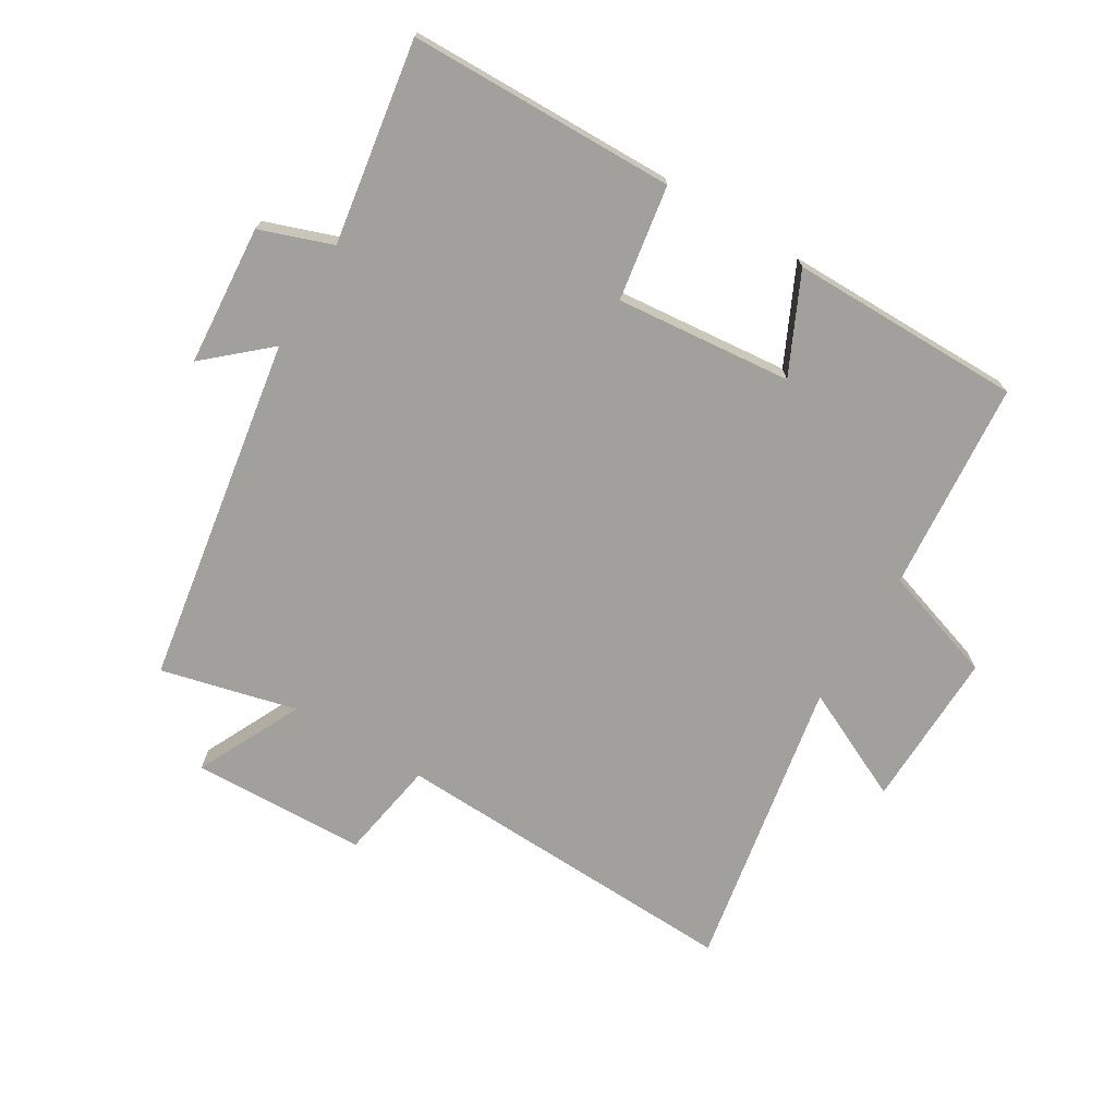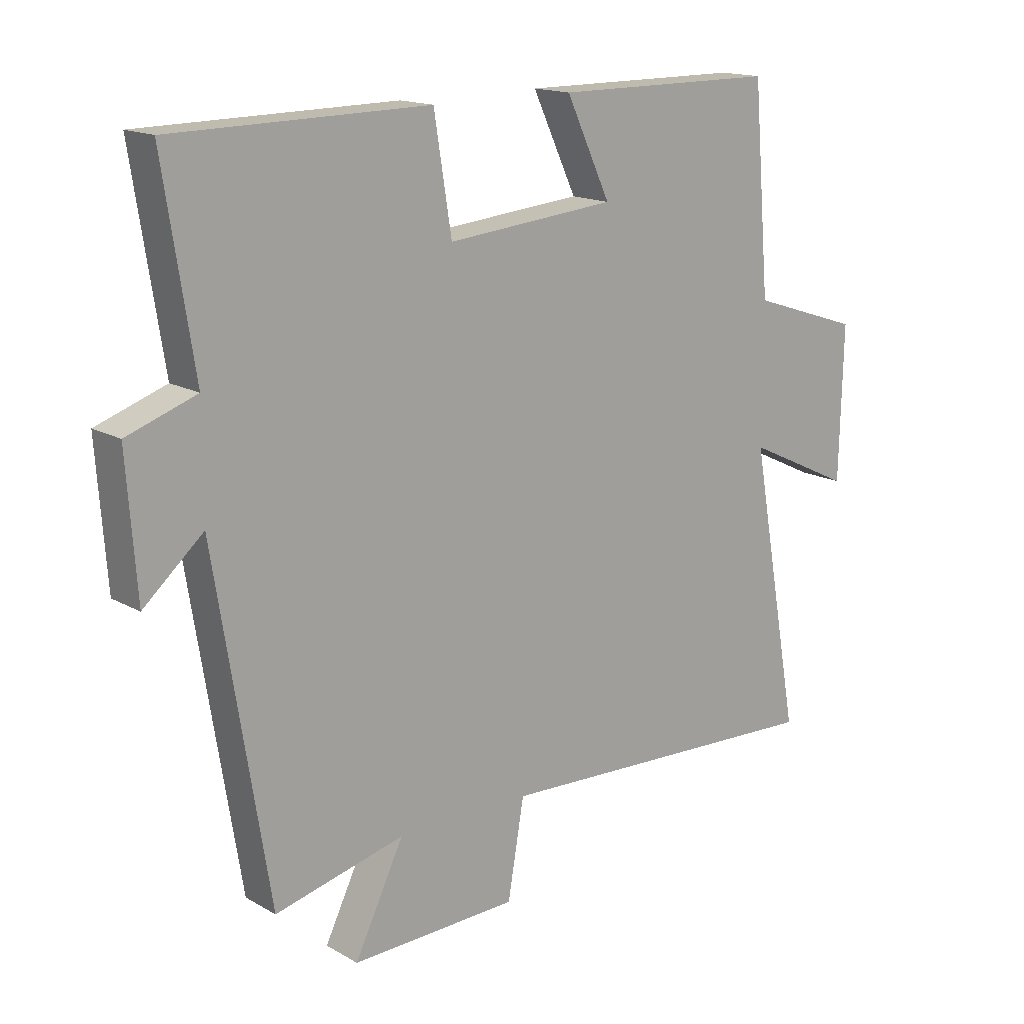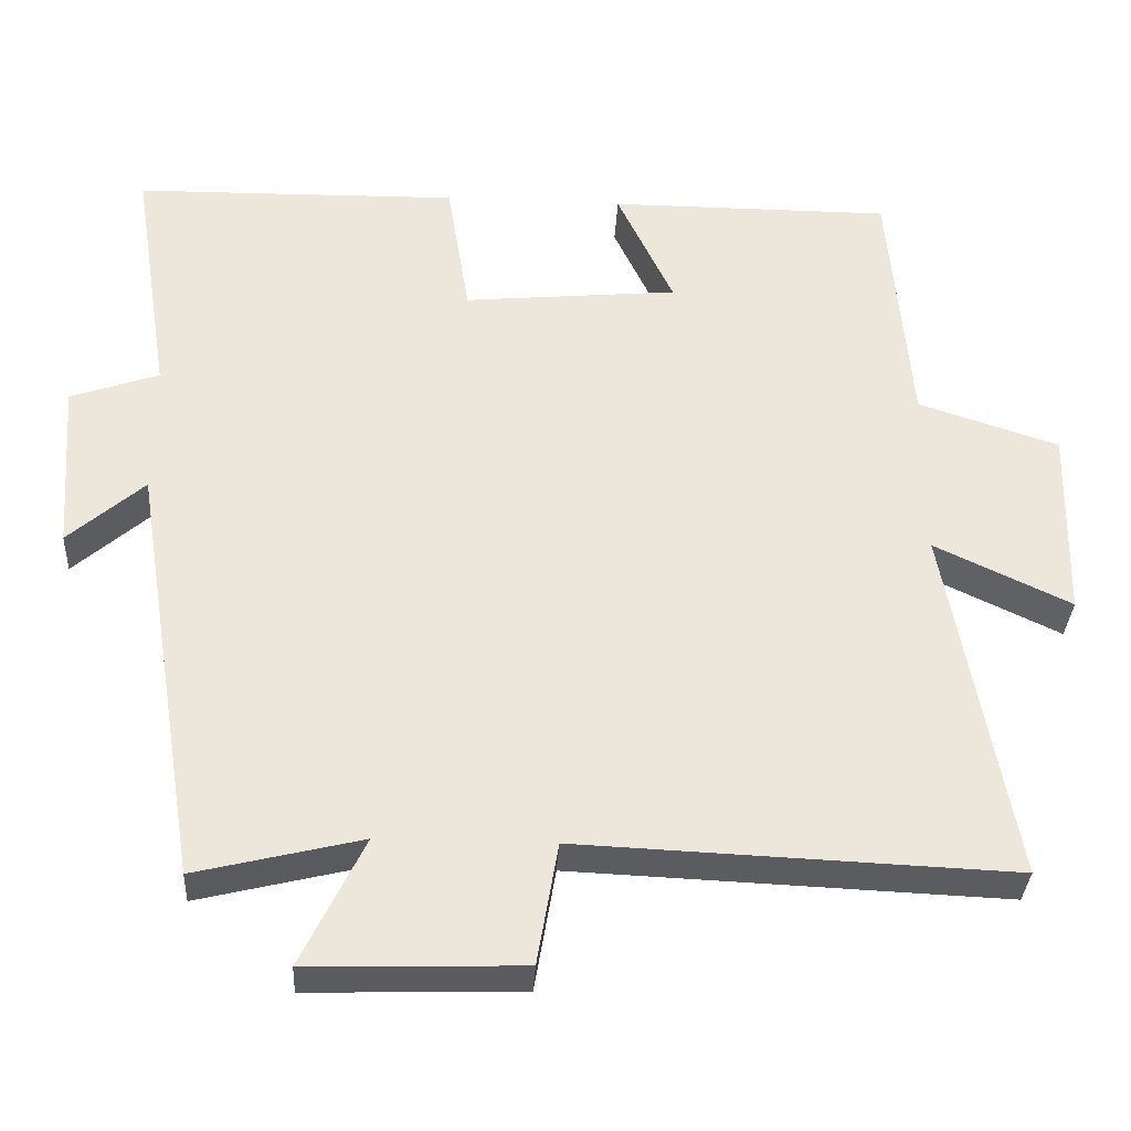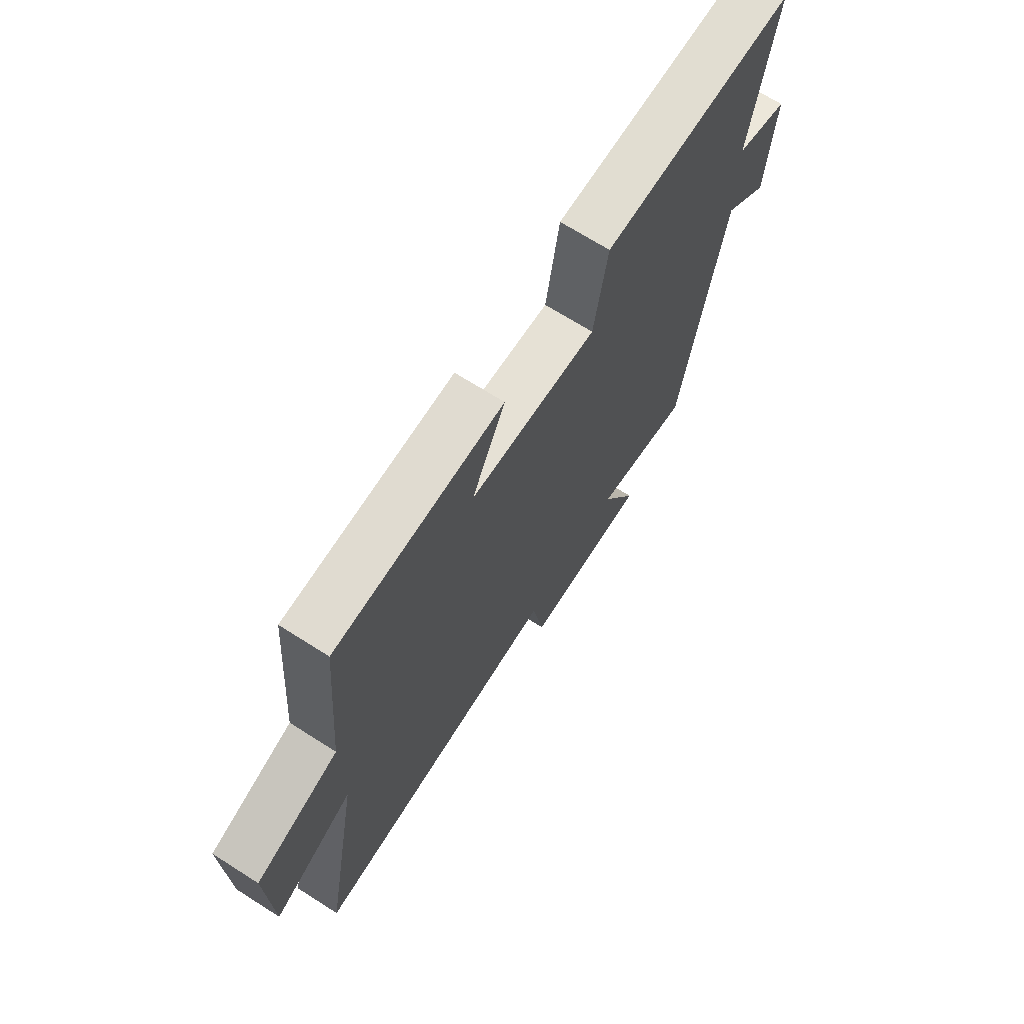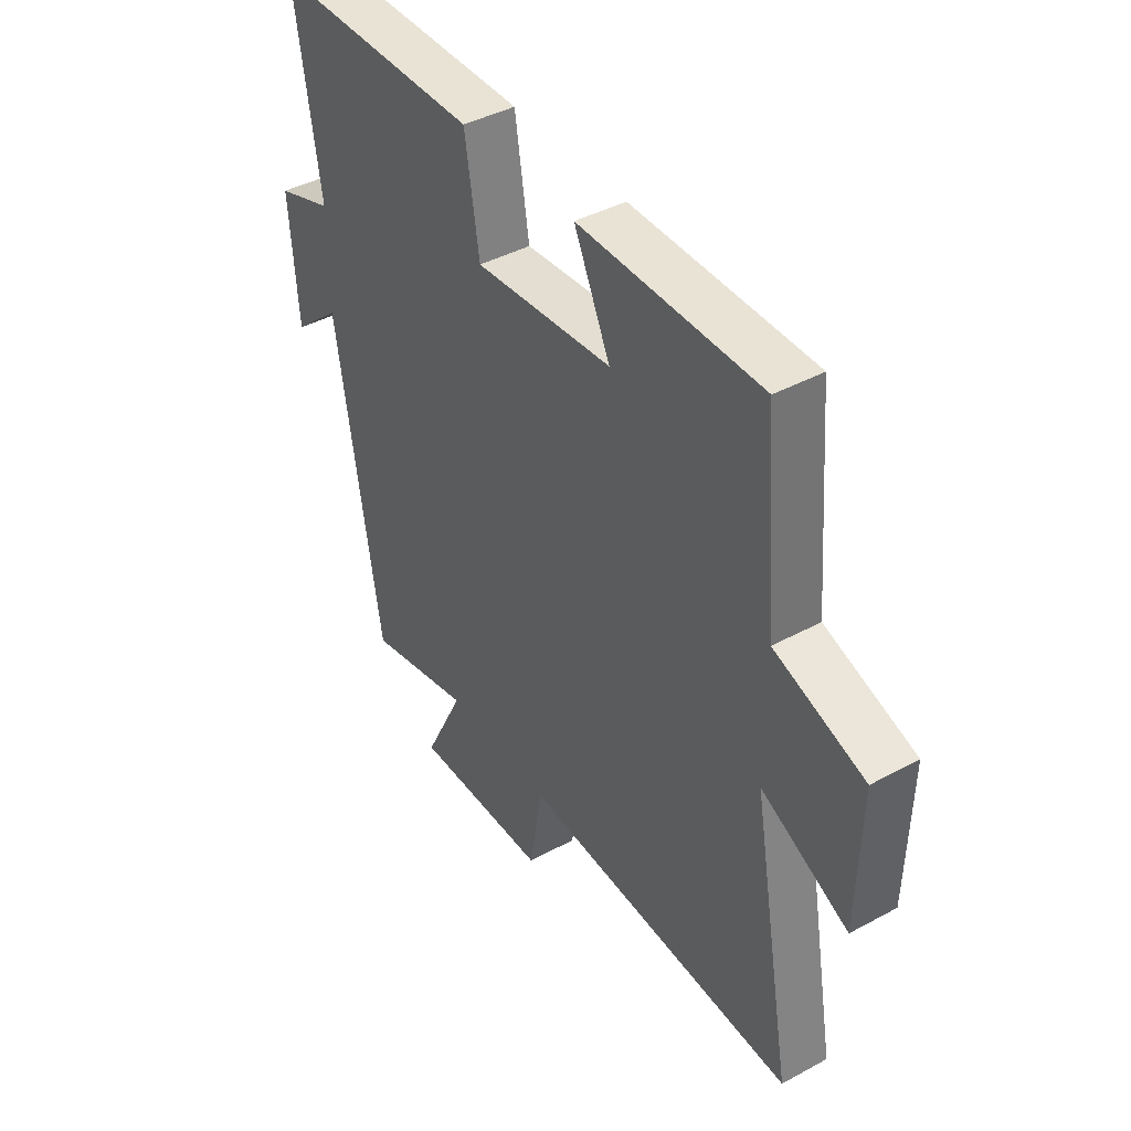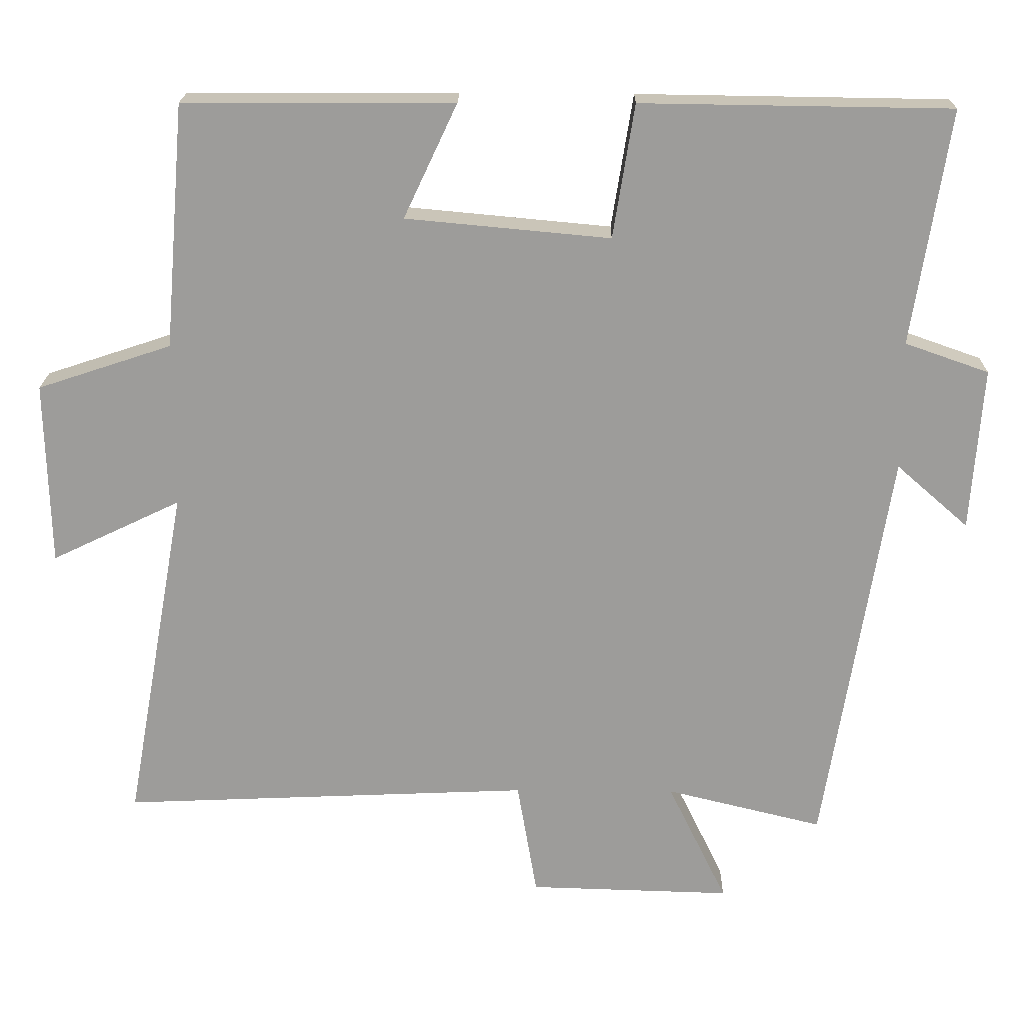
<metadata>
{"format":"obj","ext":"obj","renderer":"f3d","projection":"perspective","resolution":1024,"background":"white","views":[{"elev":-71.7,"azim":-30.9,"up":"+Y"},{"elev":15.8,"azim":-40.5,"up":"+Z"},{"elev":-33.8,"azim":-3.0,"up":"+Z"},{"elev":69.7,"azim":122.4,"up":"+Z"},{"elev":42.0,"azim":56.9,"up":"+Z"},{"elev":19.7,"azim":-179.1,"up":"+Z"}]}
</metadata>
<code>
v 0.584 0.07 -0.524
v 0.025 0.07 -0.5
v -0.002 0.07 -0.658
v -0.278 0.07 -0.666
v -0.197 0.07 -0.5
v -0.411 0.07 -0.552
v -0.5 0.07 -0.001
v -0.598 0.07 -0.087
v -0.614 0.07 0.135
v -0.5 0.07 0.175
v -0.55 0.07 0.494
v -0.129 0.07 0.5
v -0.1 0.07 0.319
v 0.178 0.07 0.345
v 0.105 0.07 0.5
v 0.472 0.07 0.499
v 0.5 0.07 0.167
v 0.682 0.07 0.107
v 0.676 0.07 -0.143
v 0.5 0.07 -0.059
v 0.584 0 -0.524
v 0.025 0 -0.5
v -0.002 0 -0.658
v -0.278 0 -0.666
v -0.197 0 -0.5
v -0.411 0 -0.552
v -0.5 0 -0.001
v -0.598 0 -0.087
v -0.614 0 0.135
v -0.5 0 0.175
v -0.55 0 0.494
v -0.129 0 0.5
v -0.1 0 0.319
v 0.178 0 0.345
v 0.105 0 0.5
v 0.472 0 0.499
v 0.5 0 0.167
v 0.682 0 0.107
v 0.676 0 -0.143
v 0.5 0 -0.059
f 17 18 19 20
f 16 17 20
f 15 16 20
f 14 15 20
f 20 1 2
f 14 20 2
f 13 14 2
f 13 2 3
f 12 13 3
f 11 12 3
f 10 11 3
f 7 8 9 10
f 5 6 7 10
f 5 10 3
f 3 4 5
f 40 39 38 37
f 40 37 36
f 40 36 35
f 40 35 34
f 22 21 40
f 22 40 34
f 22 34 33
f 23 22 33
f 23 33 32
f 23 32 31
f 23 31 30
f 30 29 28 27
f 30 27 26 25
f 23 30 25
f 25 24 23
f 1 21 22 2
f 2 22 23 3
f 3 23 24 4
f 4 24 25 5
f 5 25 26 6
f 6 26 27 7
f 7 27 28 8
f 8 28 29 9
f 9 29 30 10
f 10 30 31 11
f 11 31 32 12
f 12 32 33 13
f 13 33 34 14
f 14 34 35 15
f 15 35 36 16
f 16 36 37 17
f 17 37 38 18
f 18 38 39 19
f 19 39 40 20
f 20 40 21 1

</code>
